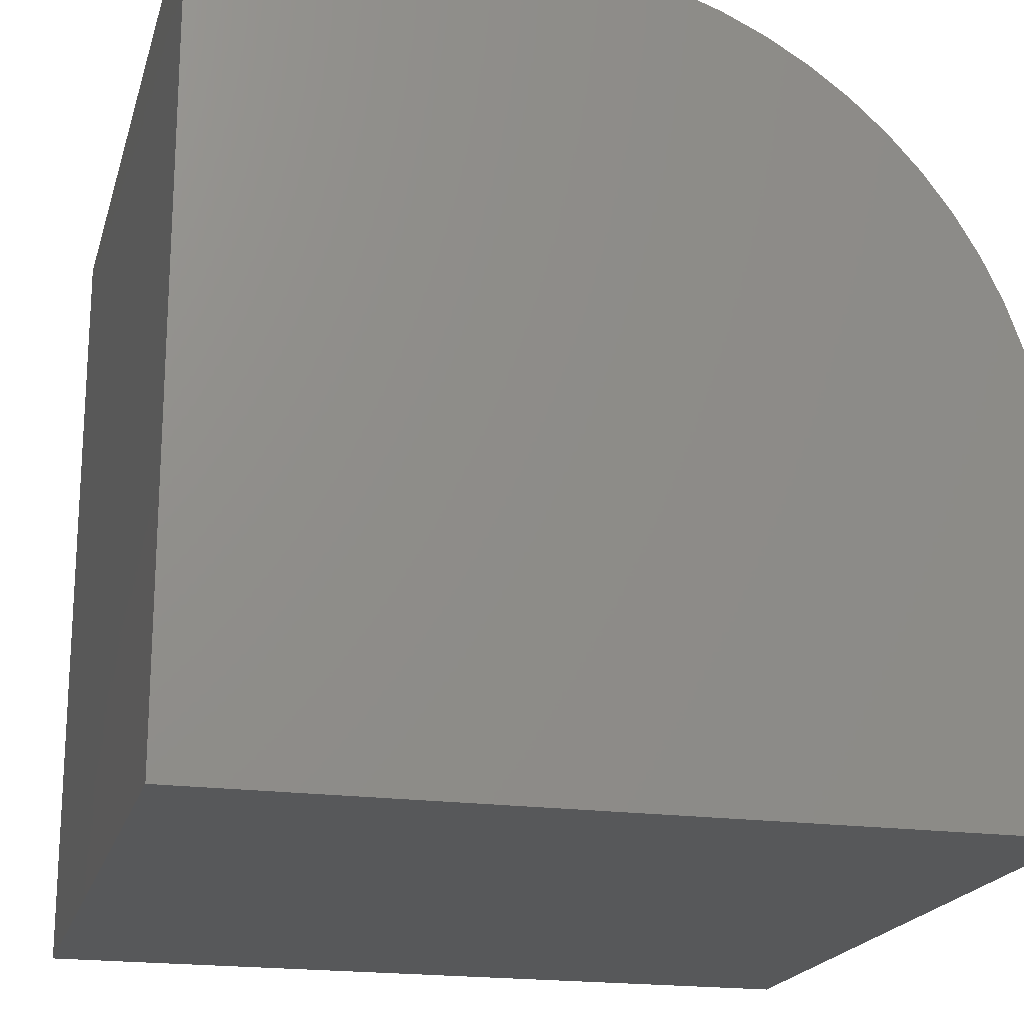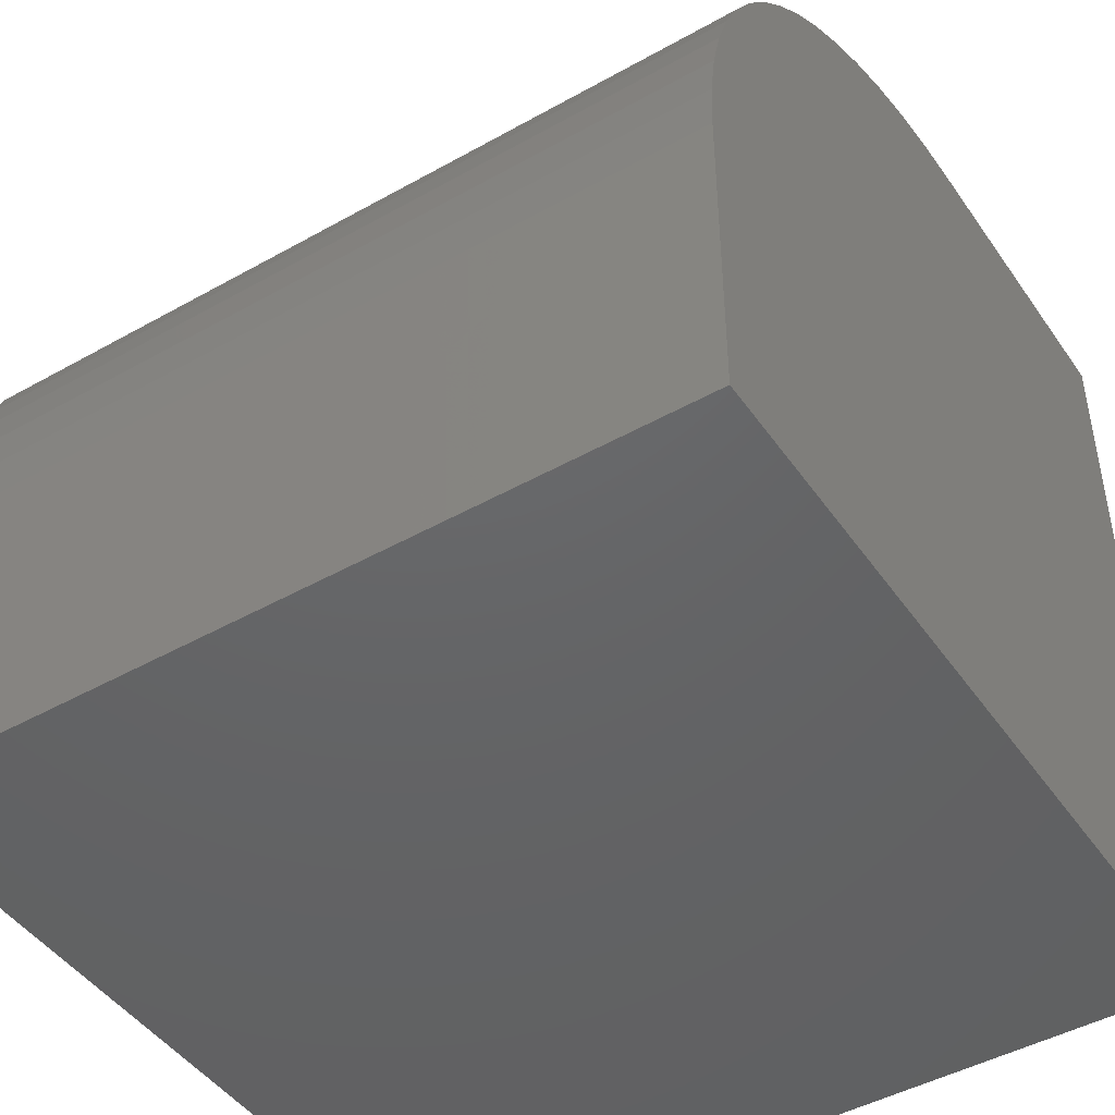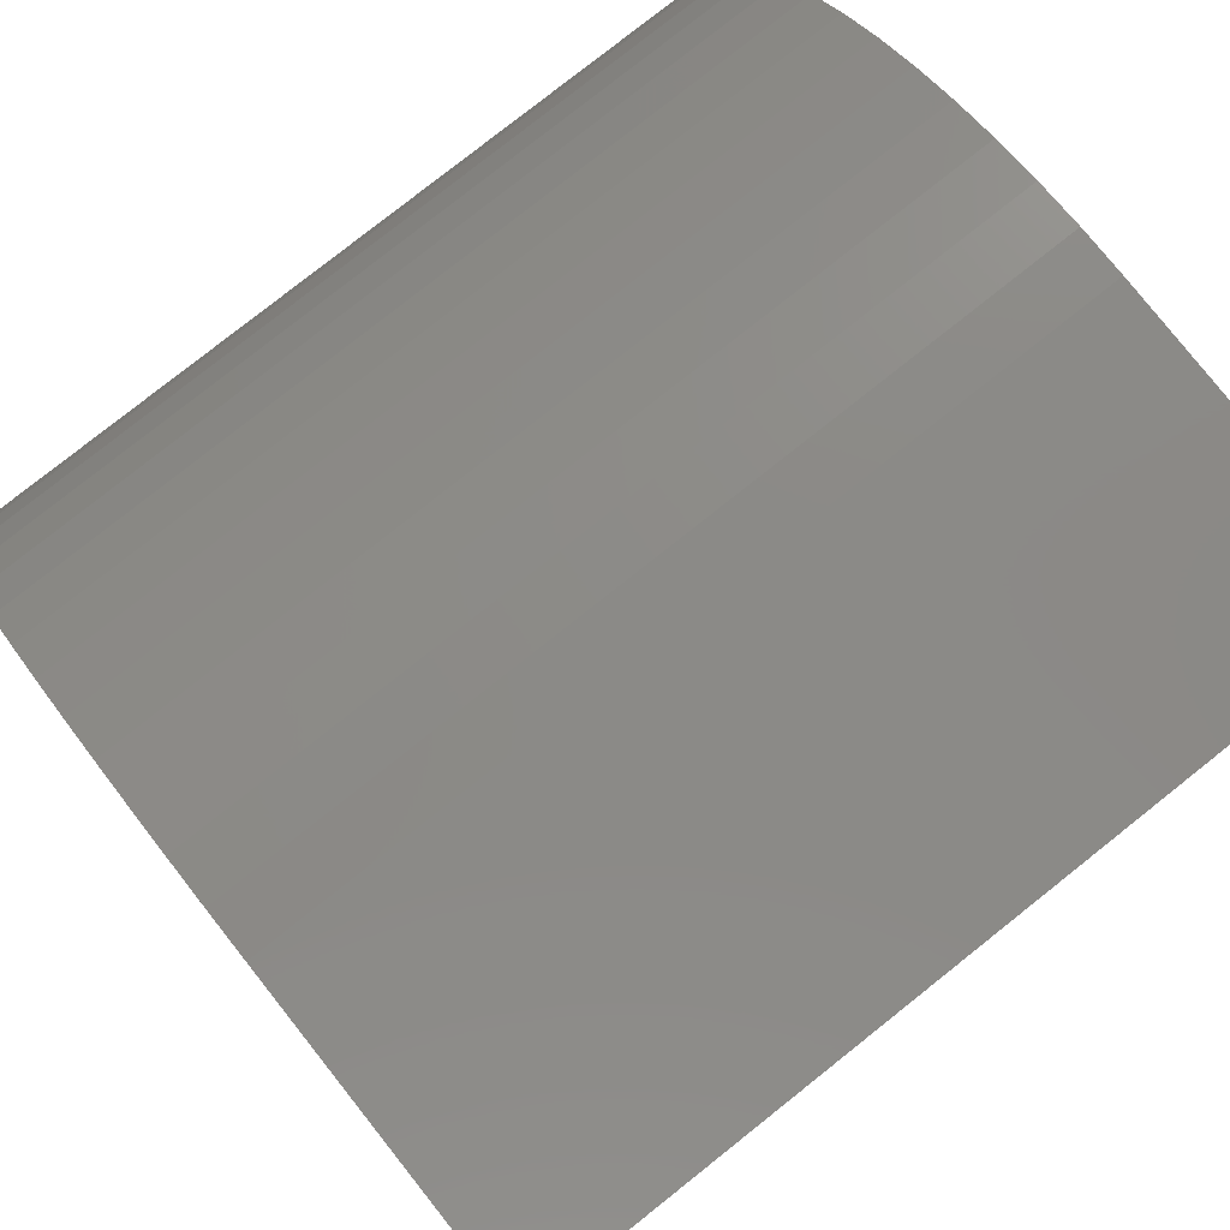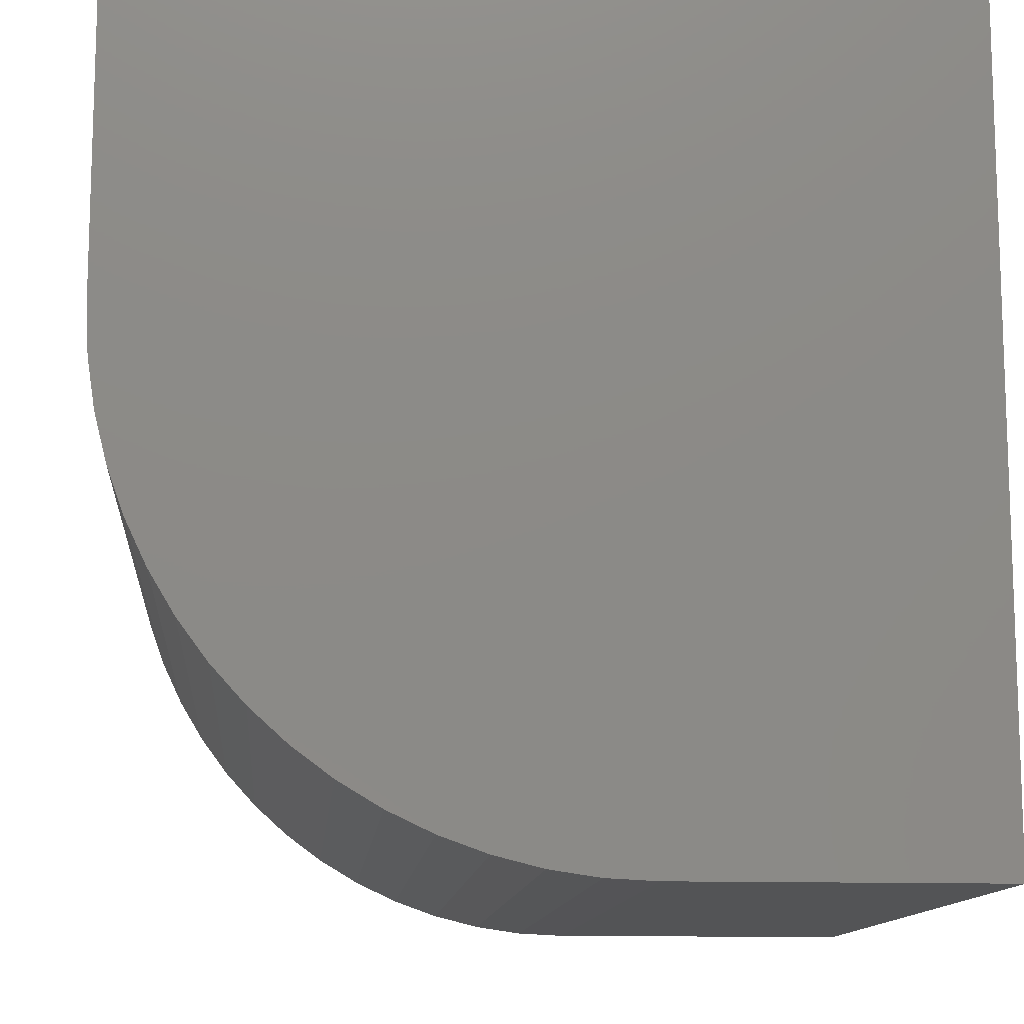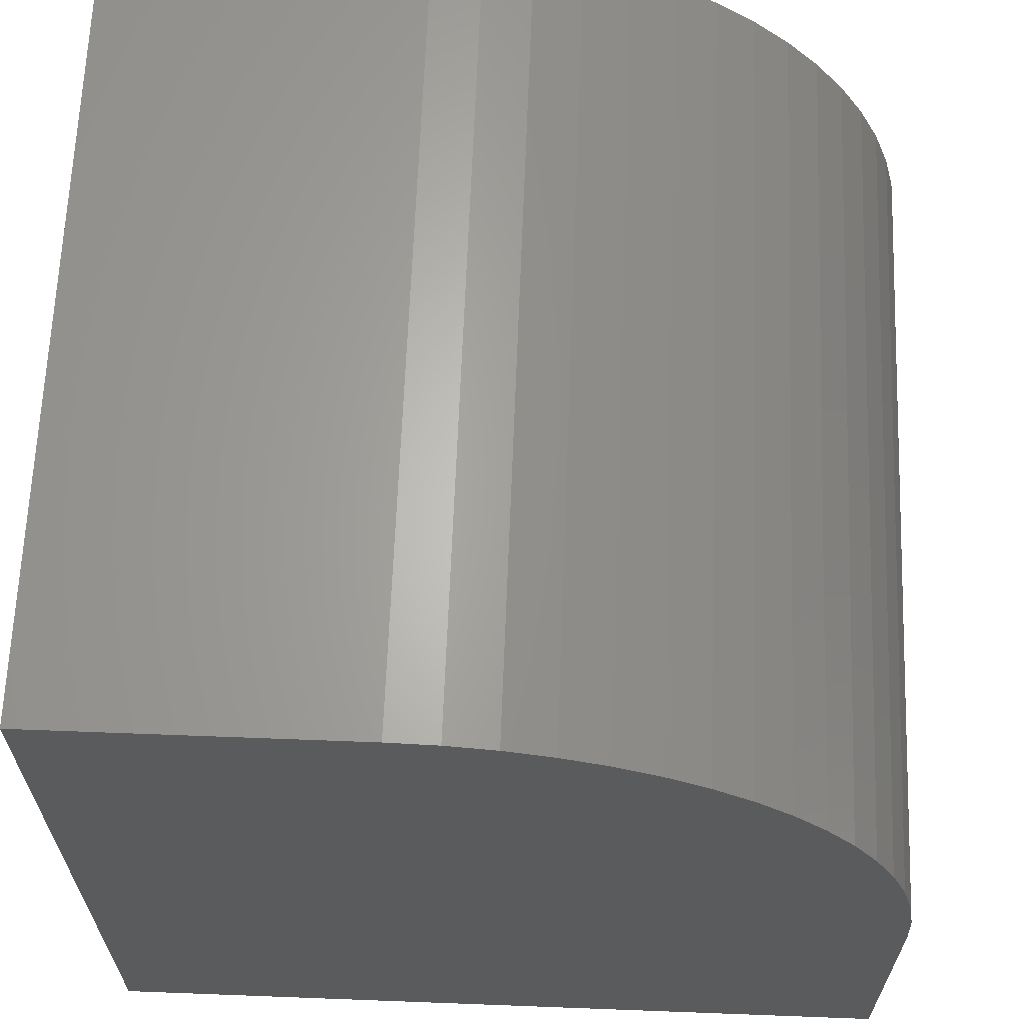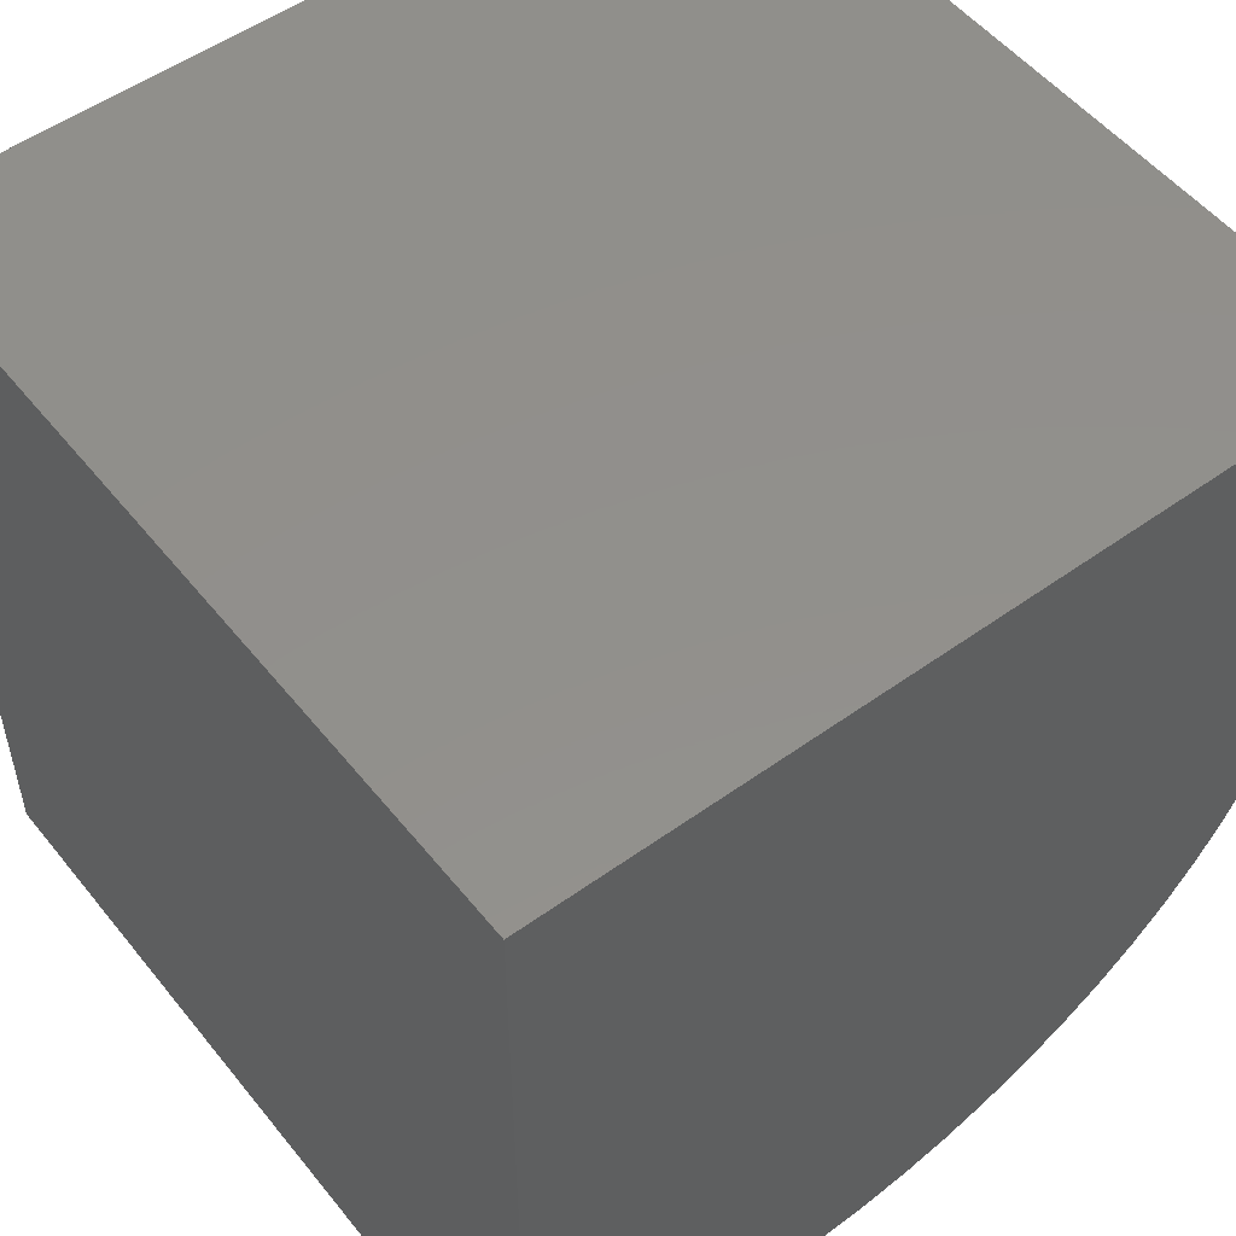
<metadata>
{"format":"stl","ext":"stl","renderer":"f3d","projection":"perspective","resolution":1024,"background":"white","views":[{"elev":-19.6,"azim":-104.4,"up":"+Z"},{"elev":-46.0,"azim":32.8,"up":"+Z"},{"elev":79.7,"azim":141.6,"up":"+Z"},{"elev":-12.3,"azim":85.1,"up":"+Y"},{"elev":64.6,"azim":-87.8,"up":"+Z"},{"elev":52.6,"azim":-127.7,"up":"+Y"}]}
</metadata>
<code>
# stl→obj: 40 verts, 76 faces
v 0 0 0
v 0 0 3.876
v 0 10 0
v 0 0.02949 4.477
v 0 0.1177 5.071
v 0 0.2637 5.654
v 0 0.4661 6.22
v 0 0.7231 6.763
v 0 1.032 7.278
v 0 1.39 7.761
v 0 1.794 8.206
v 0 2.239 8.61
v 0 2.722 8.968
v 0 3.237 9.277
v 0 3.78 9.534
v 0 4.346 9.736
v 0 4.929 9.882
v 0 5.523 9.971
v 0 6.124 10
v 0 10 10
v 10 6.124 10
v 10 10 10
v 10 0 3.876
v 10 0 0
v 10 10 0
v 10 0.4661 6.22
v 10 0.2637 5.654
v 10 0.7231 6.763
v 10 0.1177 5.071
v 10 0.02949 4.477
v 10 2.722 8.968
v 10 2.239 8.61
v 10 1.794 8.206
v 10 1.39 7.761
v 10 1.032 7.278
v 10 5.523 9.971
v 10 4.929 9.882
v 10 4.346 9.736
v 10 3.78 9.534
v 10 3.237 9.277
f 1 2 3
f 3 2 4
f 3 4 5
f 5 6 3
f 3 6 7
f 3 7 8
f 8 9 3
f 3 9 10
f 3 10 11
f 11 12 3
f 3 12 13
f 3 13 14
f 14 15 3
f 3 15 16
f 3 16 17
f 17 18 3
f 3 18 19
f 3 19 20
f 21 22 19
f 19 22 20
f 23 24 25
f 25 22 21
f 26 27 25
f 26 25 28
f 27 29 25
f 25 29 30
f 25 30 23
f 31 32 25
f 25 32 33
f 33 34 25
f 25 34 35
f 25 35 28
f 21 36 25
f 25 36 37
f 25 37 38
f 38 39 25
f 25 39 40
f 25 40 31
f 3 25 1
f 1 25 24
f 22 25 20
f 20 25 3
f 2 1 23
f 23 1 24
f 21 19 18
f 21 18 36
f 36 18 17
f 36 17 37
f 37 17 16
f 37 16 38
f 38 16 15
f 38 15 39
f 39 15 14
f 39 14 40
f 40 14 13
f 40 13 31
f 31 13 12
f 31 12 32
f 32 12 11
f 32 11 33
f 33 11 10
f 33 10 34
f 34 10 9
f 34 9 35
f 35 9 8
f 35 8 28
f 28 8 7
f 28 7 26
f 26 7 6
f 26 6 27
f 27 6 5
f 27 5 29
f 29 5 4
f 29 4 30
f 30 4 2
f 30 2 23

</code>
